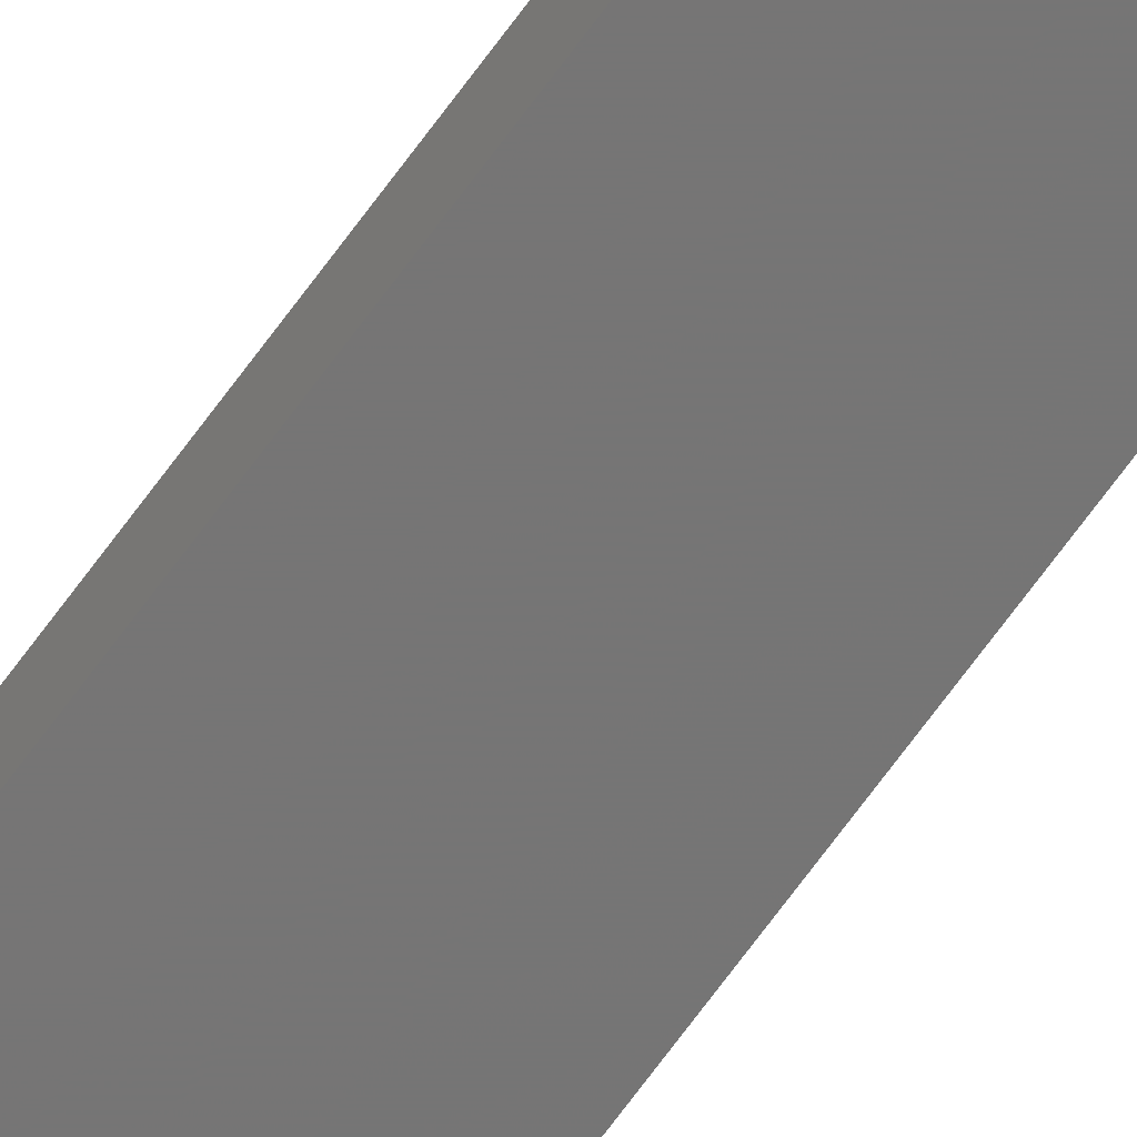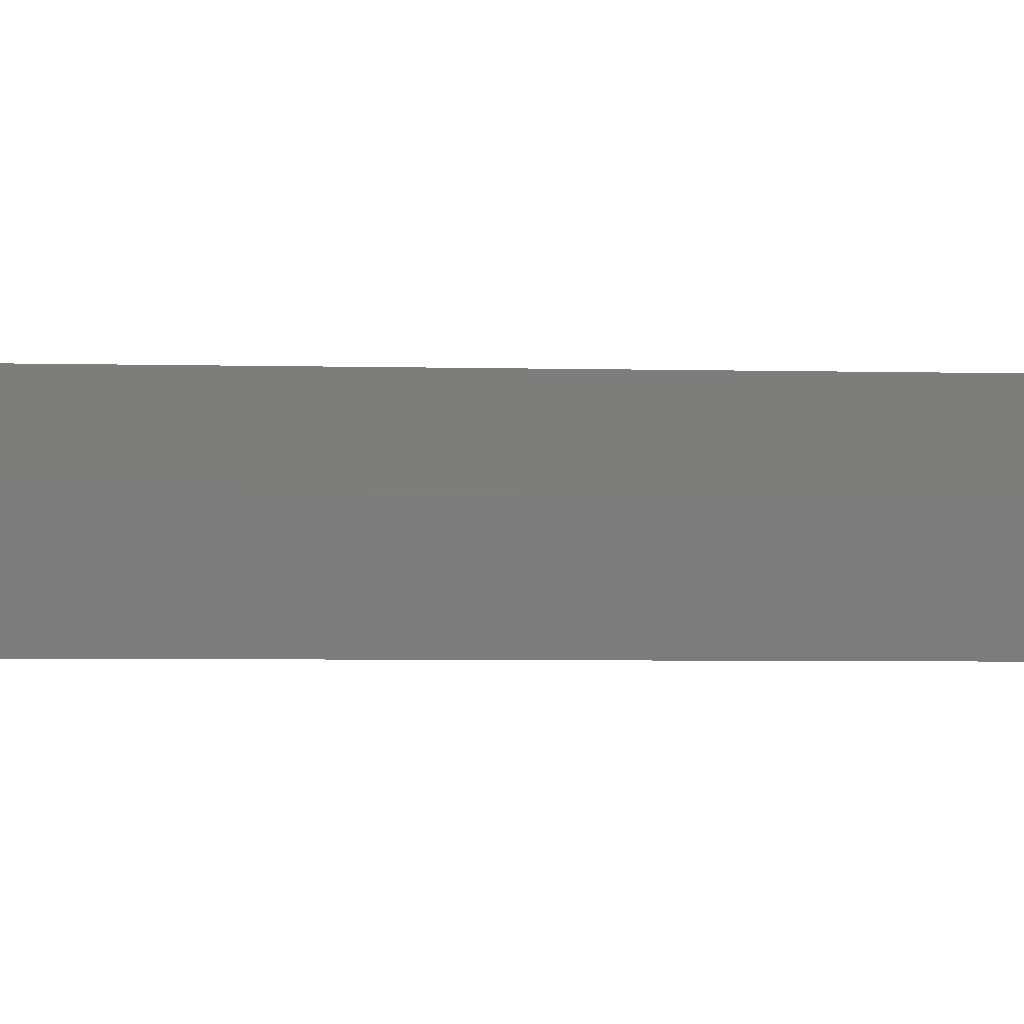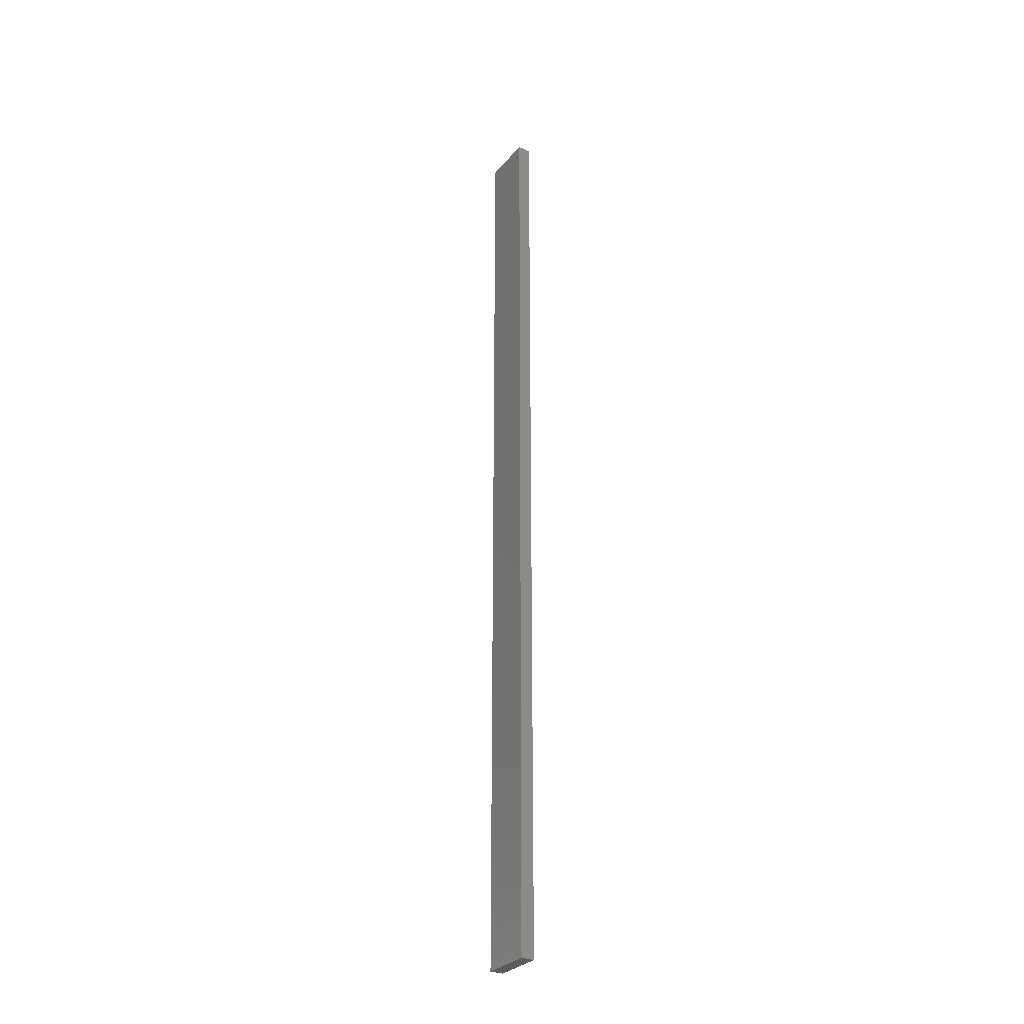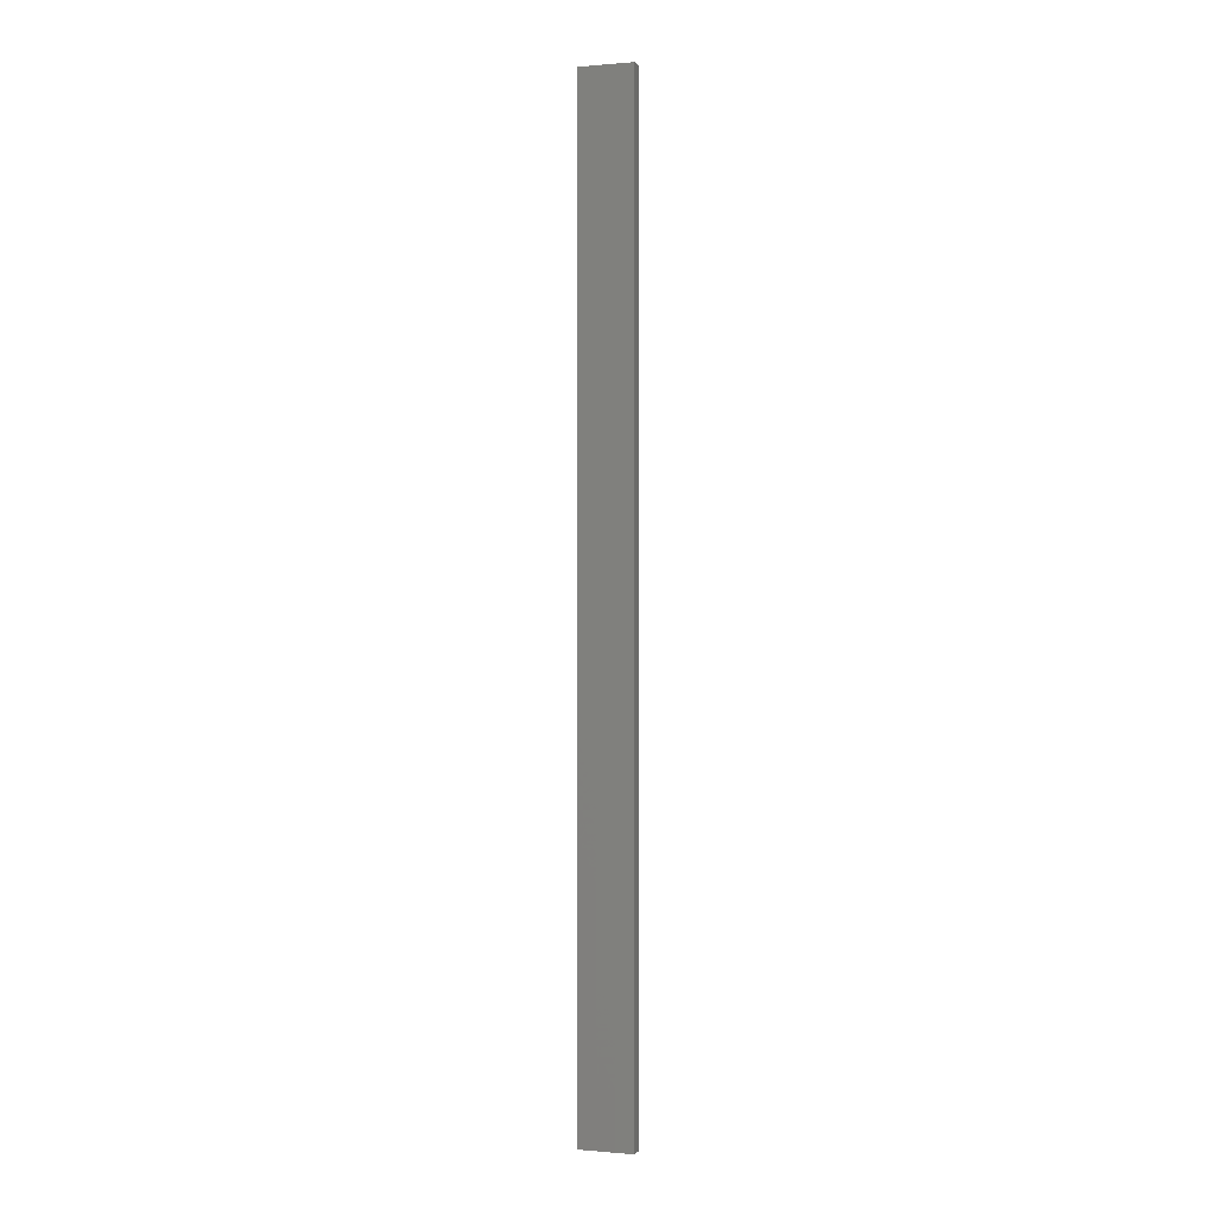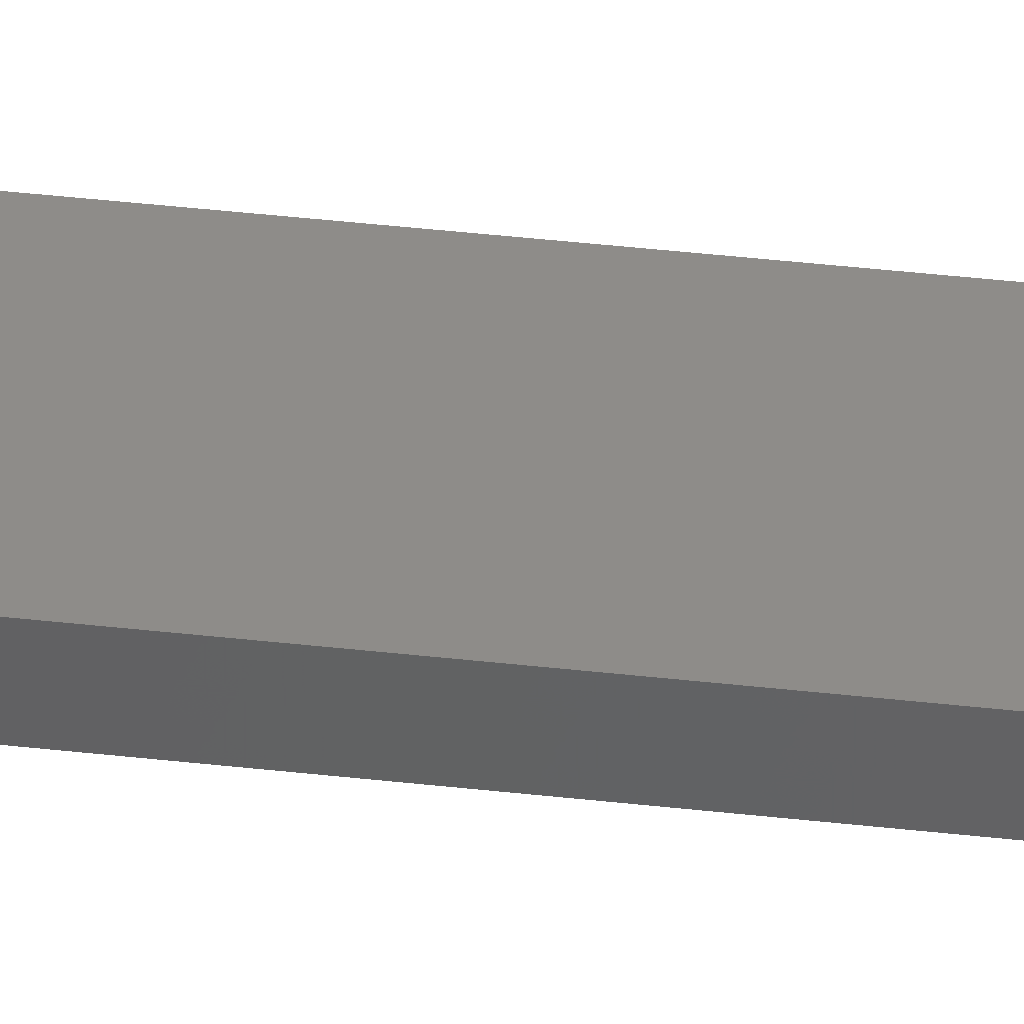
<metadata>
{"format":"stl","ext":"stl","renderer":"f3d","projection":"perspective","resolution":1024,"background":"white","views":[{"elev":-74.9,"azim":143.1,"up":"+Y"},{"elev":-0.7,"azim":62.2,"up":"+Y"},{"elev":-30.0,"azim":-134.2,"up":"+Z"},{"elev":-0.1,"azim":6.4,"up":"+Z"},{"elev":27.5,"azim":101.2,"up":"+Y"}]}
</metadata>
<code>
# stl→obj: 16 verts, 28 faces
v -19.02 -2.405 -106.2
v -18.96 -2.419 -106.2
v -18.96 -2.419 -102.7
v -19.02 -2.405 -102.7
v -19.09 -2.391 -106.2
v -19.09 -2.391 -102.7
v -19.15 -2.377 -106.2
v -19.15 -2.377 -102.7
v -19.14 -2.328 -102.7
v -19.14 -2.328 -106.2
v -18.95 -2.37 -102.7
v -18.95 -2.37 -106.2
v -19.01 -2.356 -102.7
v -19.01 -2.356 -106.2
v -19.08 -2.342 -102.7
v -19.08 -2.342 -106.2
f 1 2 3
f 1 3 4
f 5 4 6
f 5 1 4
f 7 6 8
f 7 5 6
f 7 9 10
f 8 9 7
f 11 12 13
f 13 14 15
f 12 14 13
f 14 16 15
f 15 10 9
f 16 10 15
f 12 11 2
f 11 3 2
f 6 15 9
f 6 9 8
f 4 13 15
f 4 15 6
f 3 11 13
f 3 13 4
f 10 16 7
f 16 5 7
f 14 1 16
f 16 1 5
f 14 12 1
f 12 2 1

</code>
